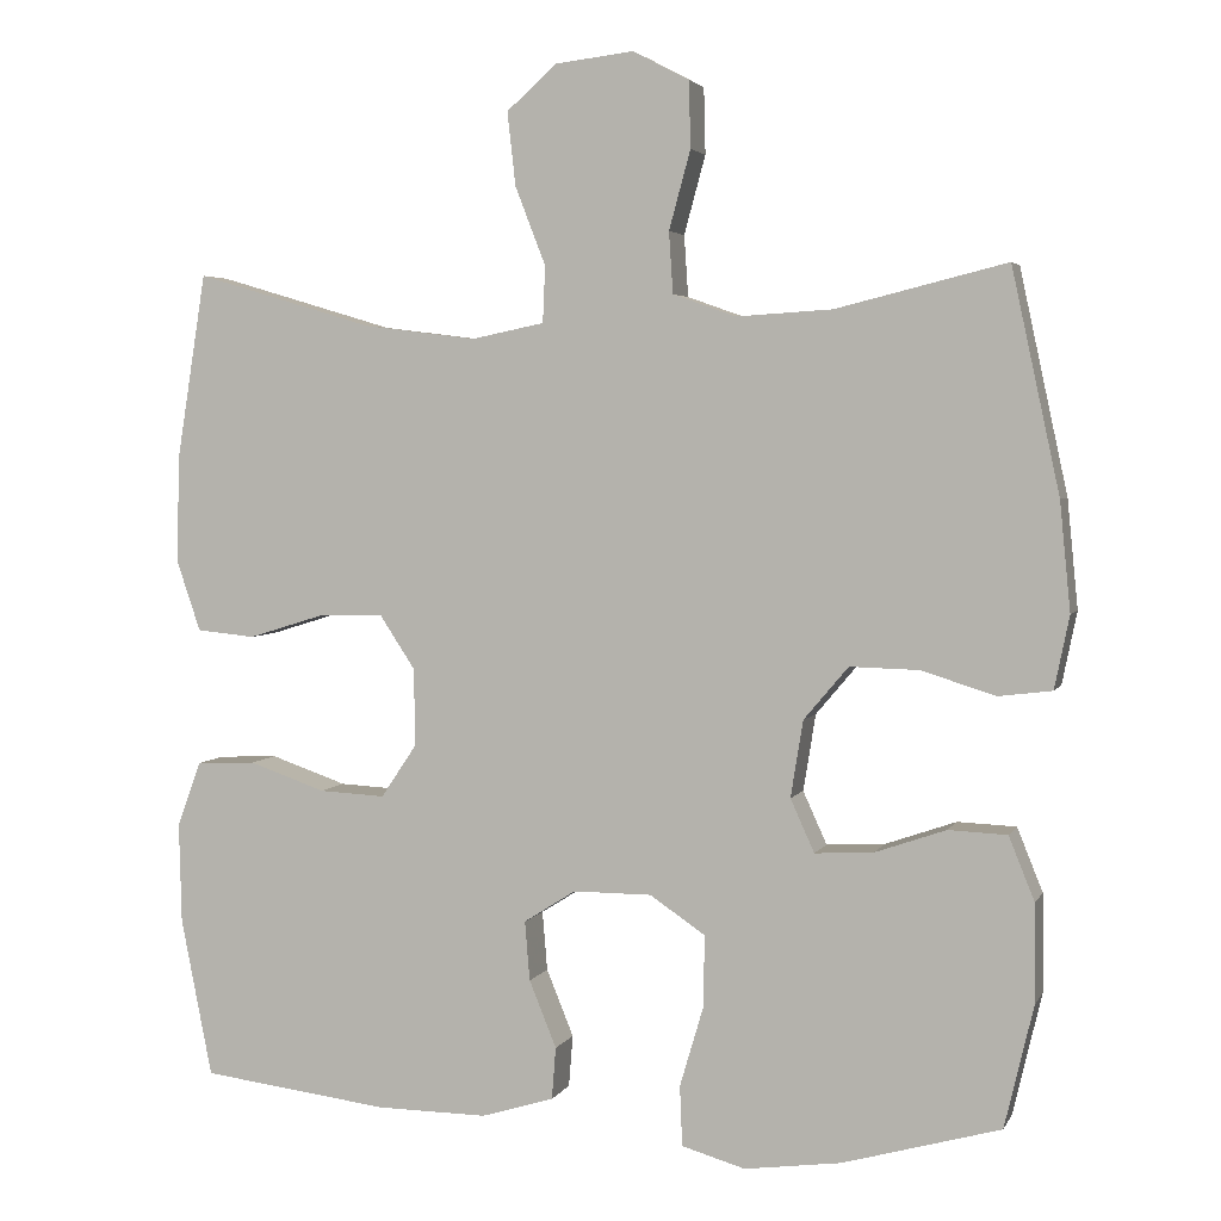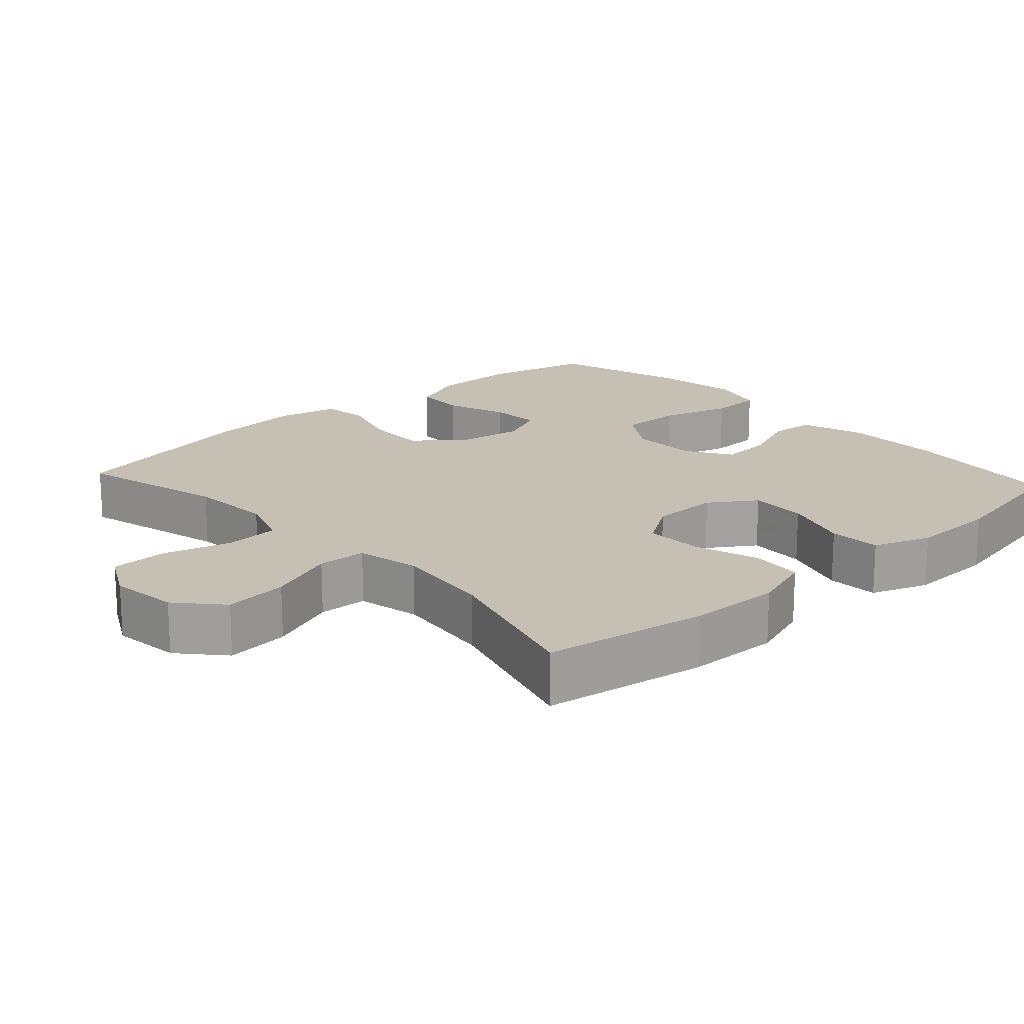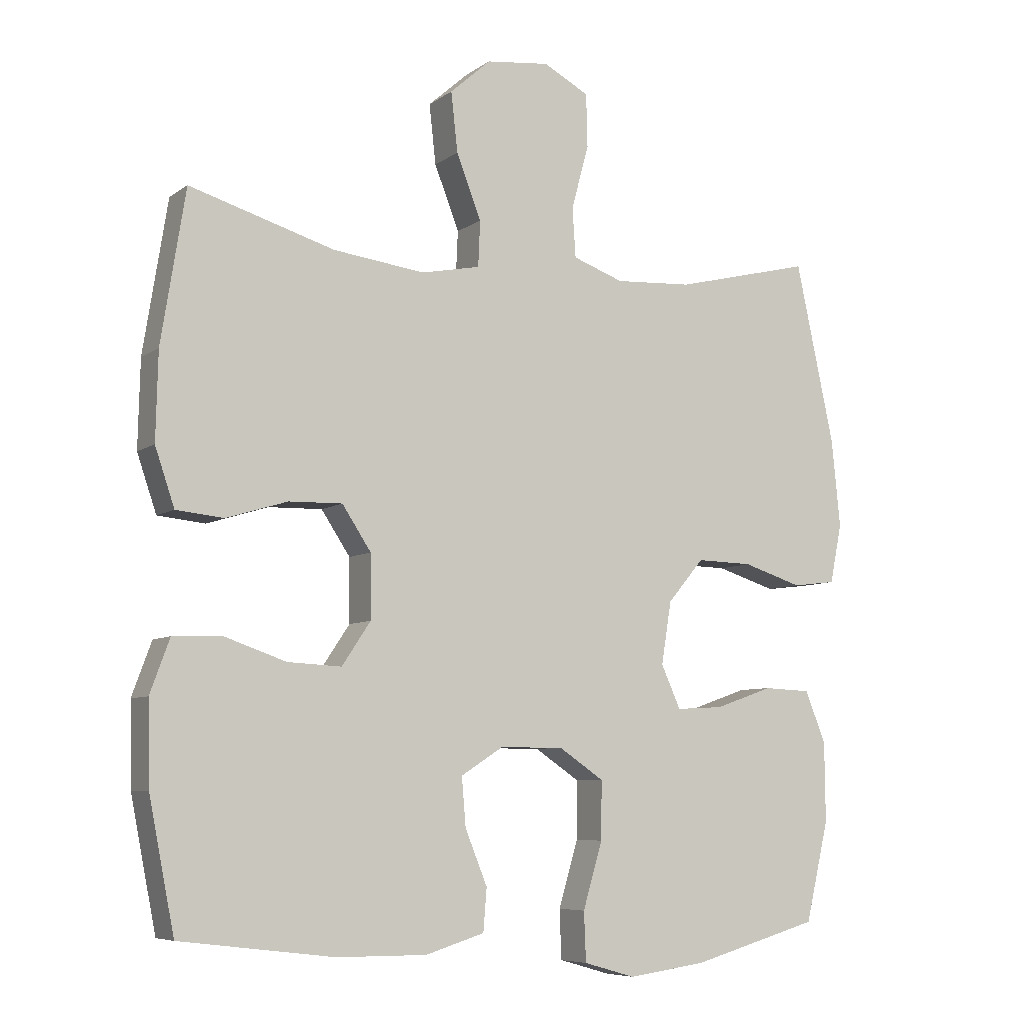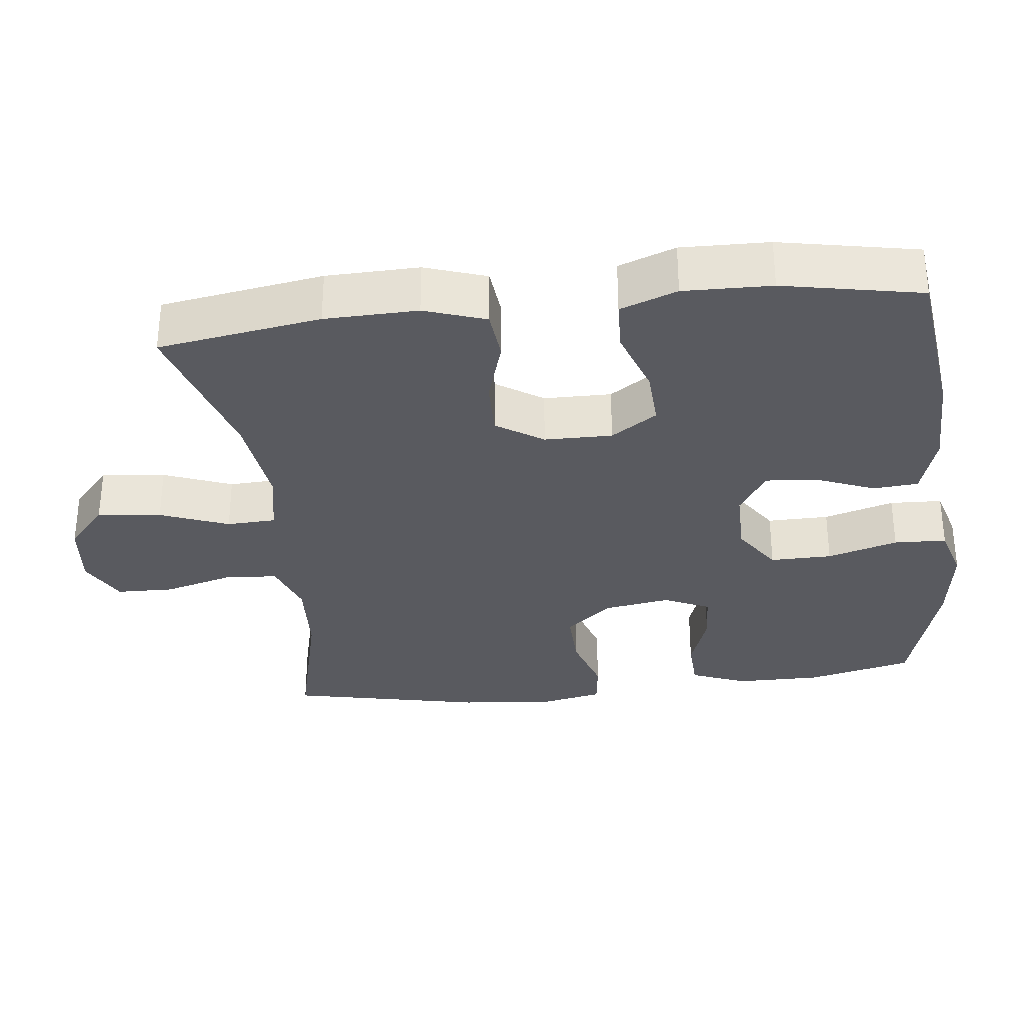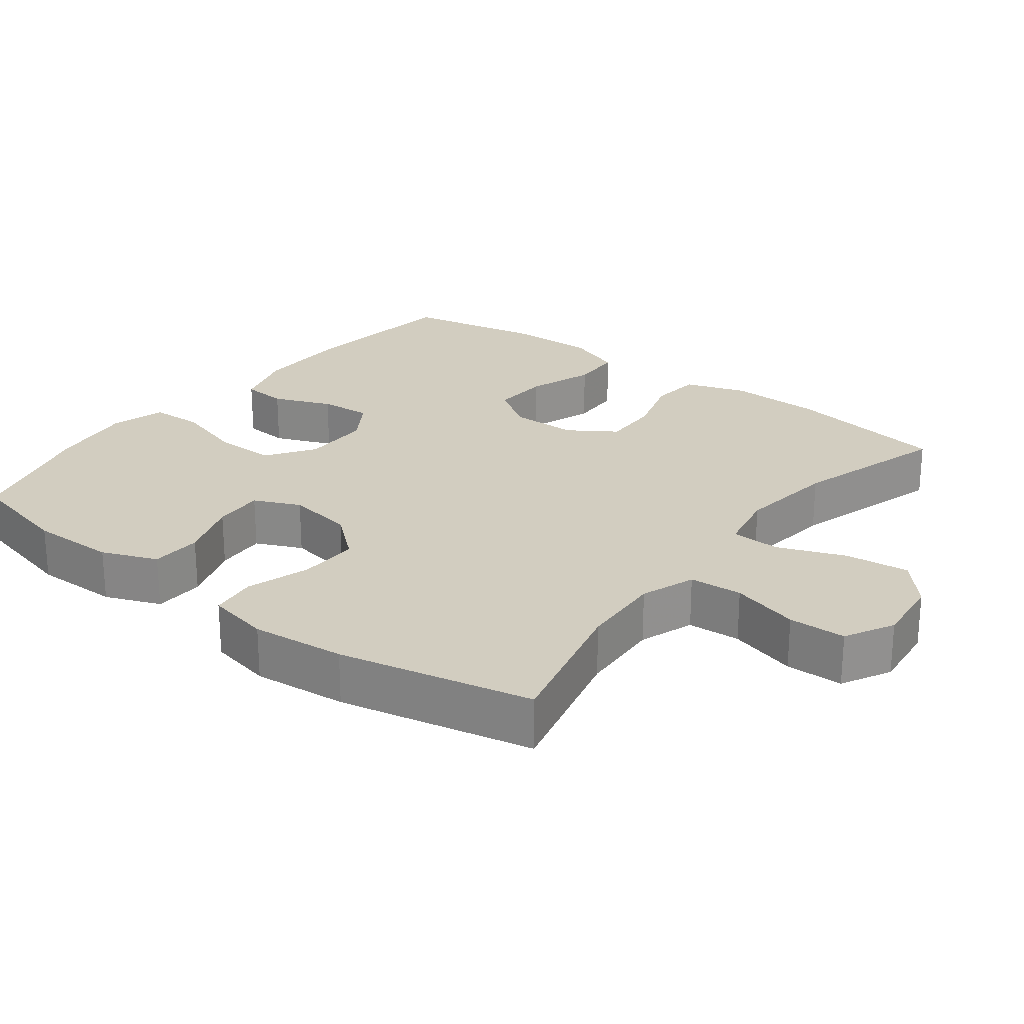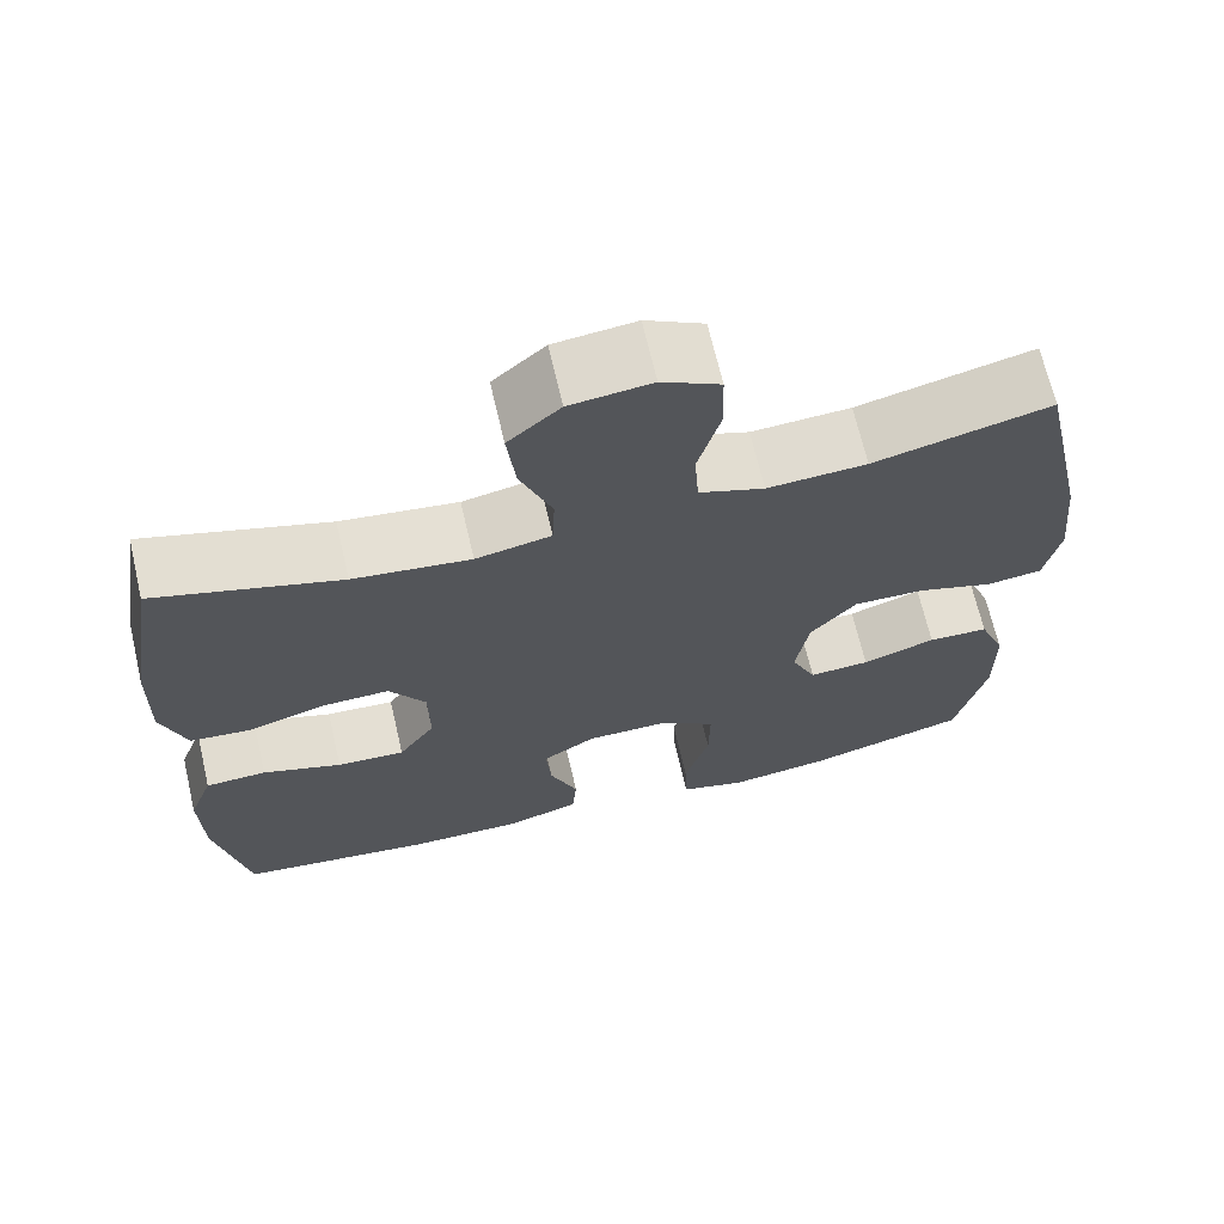
<metadata>
{"format":"obj","ext":"obj","renderer":"f3d","projection":"perspective","resolution":1024,"background":"white","views":[{"elev":3.7,"azim":-163.6,"up":"+Z"},{"elev":18.1,"azim":47.6,"up":"+Y"},{"elev":-7.1,"azim":151.5,"up":"+Z"},{"elev":-31.9,"azim":96.7,"up":"+Y"},{"elev":24.5,"azim":-52.4,"up":"+Y"},{"elev":67.9,"azim":166.9,"up":"+Z"}]}
</metadata>
<code>
v -0.5 0.07 -0.5
v -0.535 0.07 -0.352
v -0.534 0.07 -0.233
v -0.503 0.07 -0.156
v -0.432 0.07 -0.153
v -0.346 0.07 -0.183
v -0.275 0.07 -0.187
v -0.246 0.07 -0.123
v -0.261 0.07 -0.03
v -0.315 0.07 0.034
v -0.399 0.07 0.032
v -0.488 0.07 0.004
v -0.553 0.07 0.012
v -0.571 0.07 0.1
v -0.558 0.07 0.231
v -0.5 0.07 0.5
v -0.294 0.07 0.449
v -0.178 0.07 0.442
v -0.102 0.07 0.469
v -0.097 0.07 0.543
v -0.123 0.07 0.638
v -0.121 0.07 0.718
v -0.053 0.07 0.754
v 0.042 0.07 0.743
v 0.103 0.07 0.689
v 0.093 0.07 0.6
v 0.056 0.07 0.505
v 0.059 0.07 0.437
v 0.147 0.07 0.419
v 0.284 0.07 0.436
v 0.5 0.07 0.5
v 0.536 0.07 0.274
v 0.539 0.07 0.145
v 0.51 0.07 0.06
v 0.439 0.07 0.053
v 0.348 0.07 0.081
v 0.268 0.07 0.083
v 0.225 0.07 0.018
v 0.224 0.07 -0.076
v 0.267 0.07 -0.14
v 0.347 0.07 -0.136
v 0.44 0.07 -0.104
v 0.512 0.07 -0.107
v 0.541 0.07 -0.186
v 0.538 0.07 -0.308
v 0.5 0.07 -0.5
v 0.271 0.07 -0.528
v 0.137 0.07 -0.529
v 0.049 0.07 -0.502
v 0.044 0.07 -0.439
v 0.077 0.07 -0.358
v 0.083 0.07 -0.286
v 0.02 0.07 -0.246
v -0.075 0.07 -0.246
v -0.142 0.07 -0.291
v -0.141 0.07 -0.377
v -0.112 0.07 -0.475
v -0.115 0.07 -0.548
v -0.192 0.07 -0.57
v -0.309 0.07 -0.554
v -0.5 0 -0.5
v -0.535 0 -0.352
v -0.534 0 -0.233
v -0.503 0 -0.156
v -0.432 0 -0.153
v -0.346 0 -0.183
v -0.275 0 -0.187
v -0.246 0 -0.123
v -0.261 0 -0.03
v -0.315 0 0.034
v -0.399 0 0.032
v -0.488 0 0.004
v -0.553 0 0.012
v -0.571 0 0.1
v -0.558 0 0.231
v -0.5 0 0.5
v -0.294 0 0.449
v -0.178 0 0.442
v -0.102 0 0.469
v -0.097 0 0.543
v -0.123 0 0.638
v -0.121 0 0.718
v -0.053 0 0.754
v 0.042 0 0.743
v 0.103 0 0.689
v 0.093 0 0.6
v 0.056 0 0.505
v 0.059 0 0.437
v 0.147 0 0.419
v 0.284 0 0.436
v 0.5 0 0.5
v 0.536 0 0.274
v 0.539 0 0.145
v 0.51 0 0.06
v 0.439 0 0.053
v 0.348 0 0.081
v 0.268 0 0.083
v 0.225 0 0.018
v 0.224 0 -0.076
v 0.267 0 -0.14
v 0.347 0 -0.136
v 0.44 0 -0.104
v 0.512 0 -0.107
v 0.541 0 -0.186
v 0.538 0 -0.308
v 0.5 0 -0.5
v 0.271 0 -0.528
v 0.137 0 -0.529
v 0.049 0 -0.502
v 0.044 0 -0.439
v 0.077 0 -0.358
v 0.083 0 -0.286
v 0.02 0 -0.246
v -0.075 0 -0.246
v -0.142 0 -0.291
v -0.141 0 -0.377
v -0.112 0 -0.475
v -0.115 0 -0.548
v -0.192 0 -0.57
v -0.309 0 -0.554
f 56 57 58 59
f 55 56 59 60
f 48 49 50 51
f 48 51 52
f 47 48 52
f 46 47 52
f 45 46 52 53
f 41 42 43 44
f 40 41 44 45
f 33 34 35 36
f 33 36 37
f 30 31 32 33
f 29 30 33 37
f 28 29 37 38
f 24 25 26 27
f 24 27 28
f 23 24 28
f 20 21 22 23
f 19 20 23 28
f 18 19 28 38
f 14 15 16 17
f 11 12 13 14
f 10 11 14 17
f 9 10 17 18
f 3 4 5 6
f 3 6 7
f 2 3 7
f 55 60 1 2
f 54 55 2 7
f 53 54 7 8
f 40 45 53 8
f 39 40 8 9
f 9 18 38 39
f 119 118 117 116
f 120 119 116 115
f 111 110 109 108
f 112 111 108
f 112 108 107
f 112 107 106
f 113 112 106 105
f 104 103 102 101
f 105 104 101 100
f 96 95 94 93
f 97 96 93
f 93 92 91 90
f 97 93 90 89
f 98 97 89 88
f 87 86 85 84
f 88 87 84
f 88 84 83
f 83 82 81 80
f 88 83 80 79
f 98 88 79 78
f 77 76 75 74
f 74 73 72 71
f 77 74 71 70
f 78 77 70 69
f 66 65 64 63
f 67 66 63
f 67 63 62
f 62 61 120 115
f 67 62 115 114
f 68 67 114 113
f 68 113 105 100
f 69 68 100 99
f 99 98 78 69
f 1 61 62 2
f 2 62 63 3
f 3 63 64 4
f 4 64 65 5
f 5 65 66 6
f 6 66 67 7
f 7 67 68 8
f 8 68 69 9
f 9 69 70 10
f 10 70 71 11
f 11 71 72 12
f 12 72 73 13
f 13 73 74 14
f 14 74 75 15
f 15 75 76 16
f 16 76 77 17
f 17 77 78 18
f 18 78 79 19
f 19 79 80 20
f 20 80 81 21
f 21 81 82 22
f 22 82 83 23
f 23 83 84 24
f 24 84 85 25
f 25 85 86 26
f 26 86 87 27
f 27 87 88 28
f 28 88 89 29
f 29 89 90 30
f 30 90 91 31
f 31 91 92 32
f 32 92 93 33
f 33 93 94 34
f 34 94 95 35
f 35 95 96 36
f 36 96 97 37
f 37 97 98 38
f 38 98 99 39
f 39 99 100 40
f 40 100 101 41
f 41 101 102 42
f 42 102 103 43
f 43 103 104 44
f 44 104 105 45
f 45 105 106 46
f 46 106 107 47
f 47 107 108 48
f 48 108 109 49
f 49 109 110 50
f 50 110 111 51
f 51 111 112 52
f 52 112 113 53
f 53 113 114 54
f 54 114 115 55
f 55 115 116 56
f 56 116 117 57
f 57 117 118 58
f 58 118 119 59
f 59 119 120 60
f 60 120 61 1

</code>
